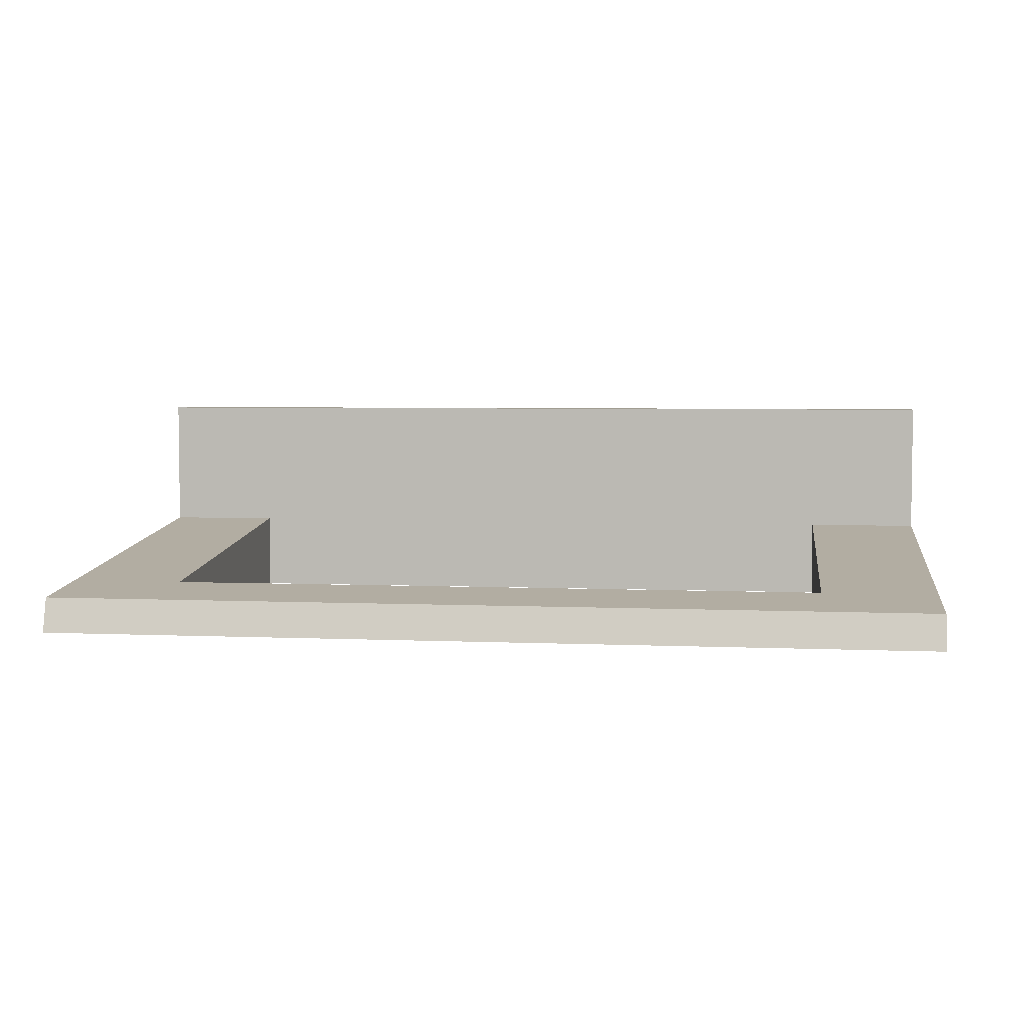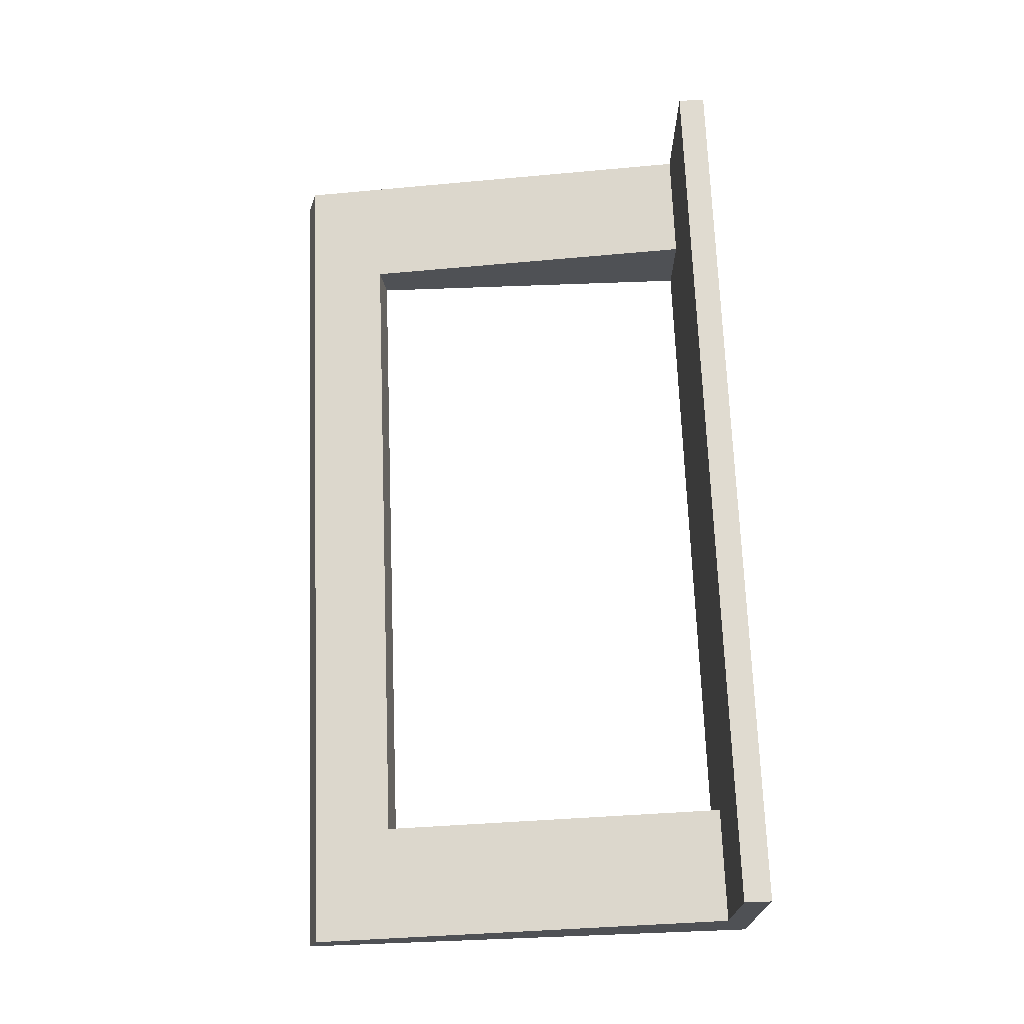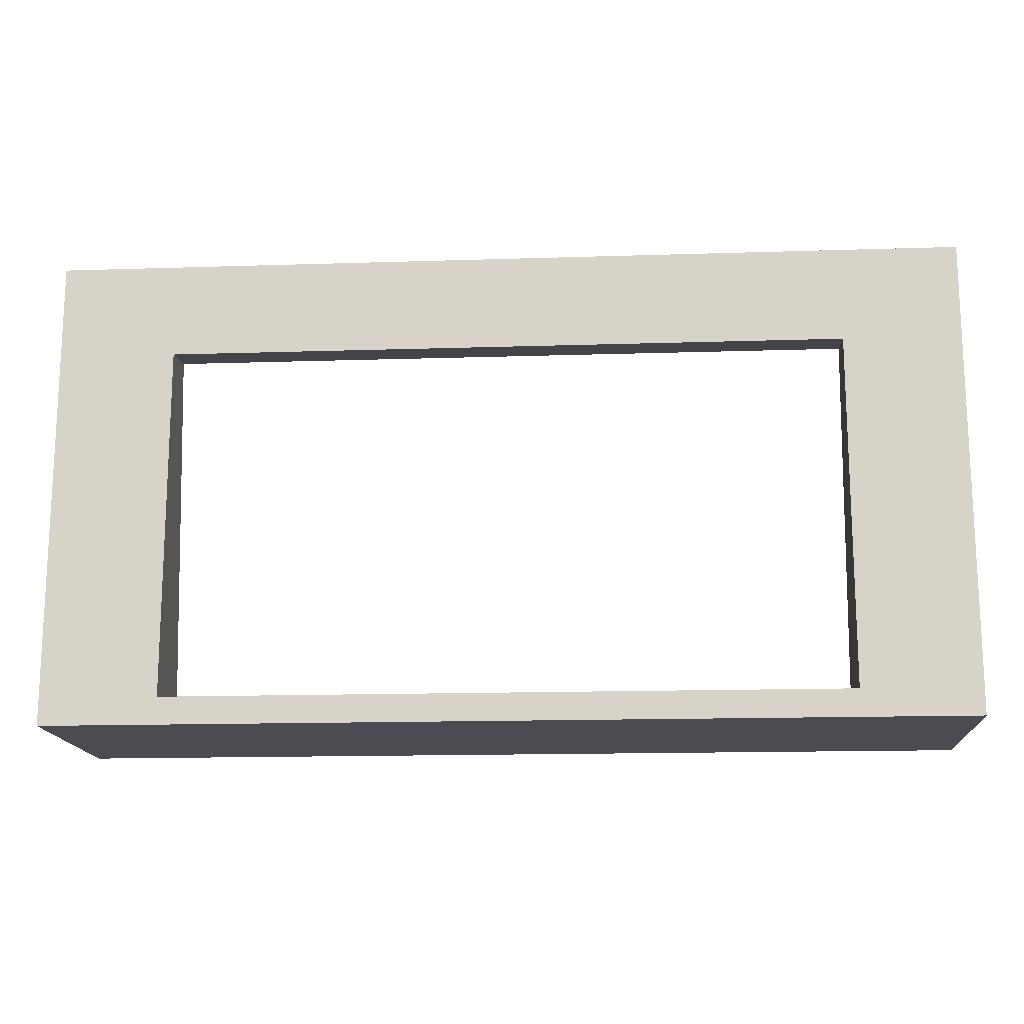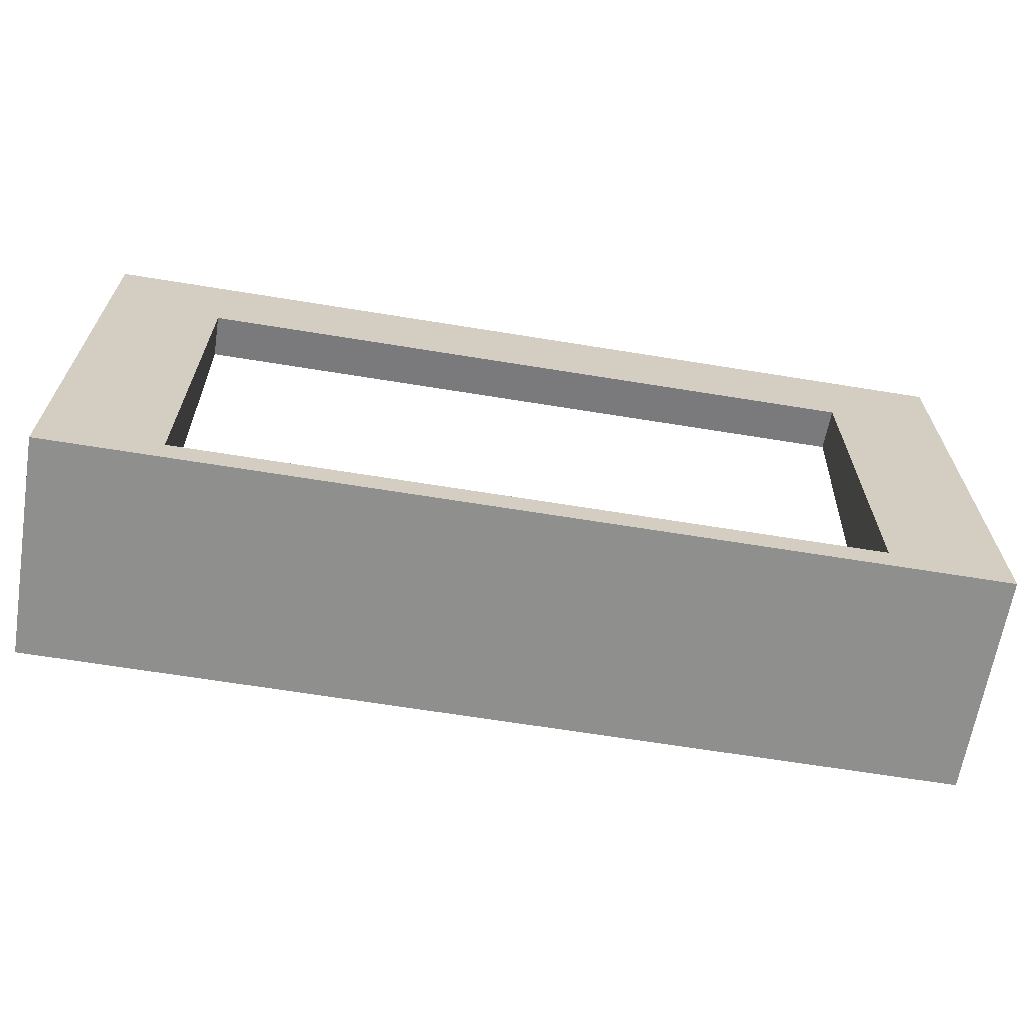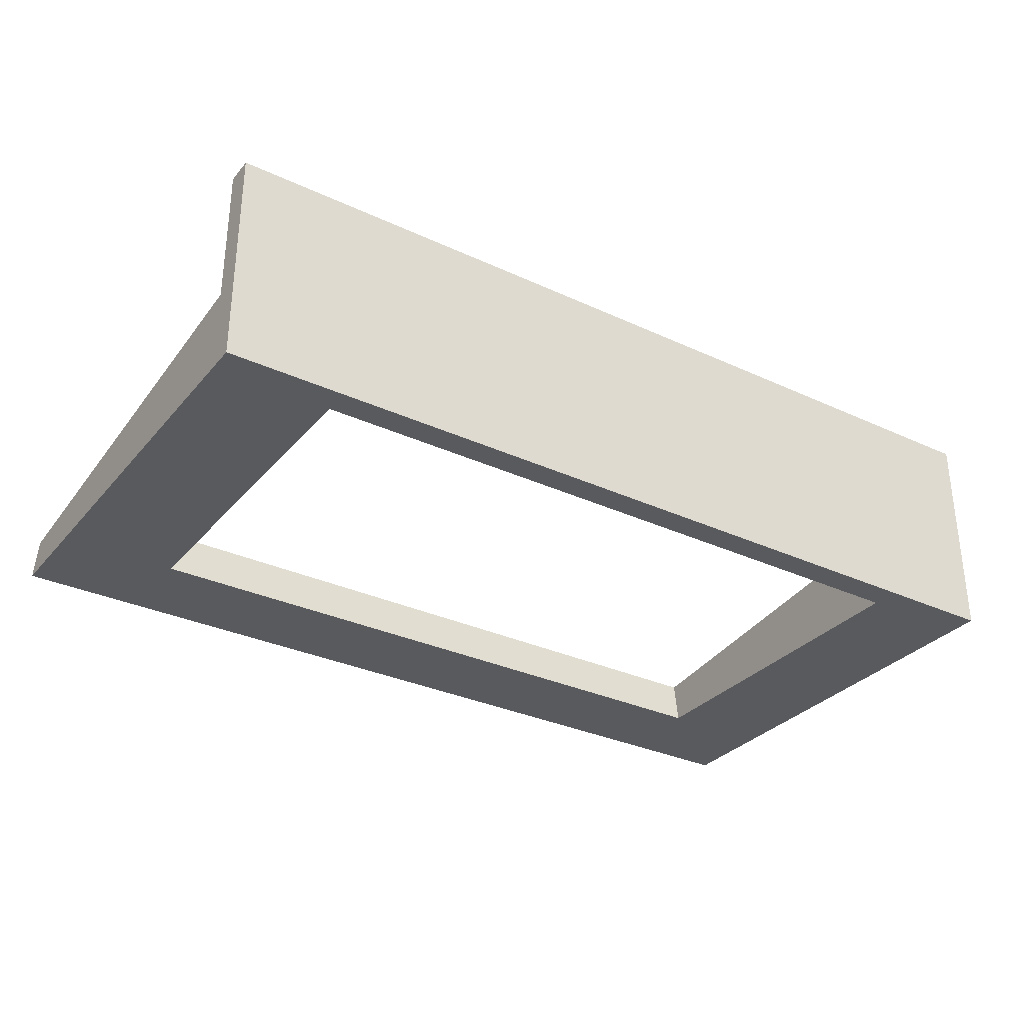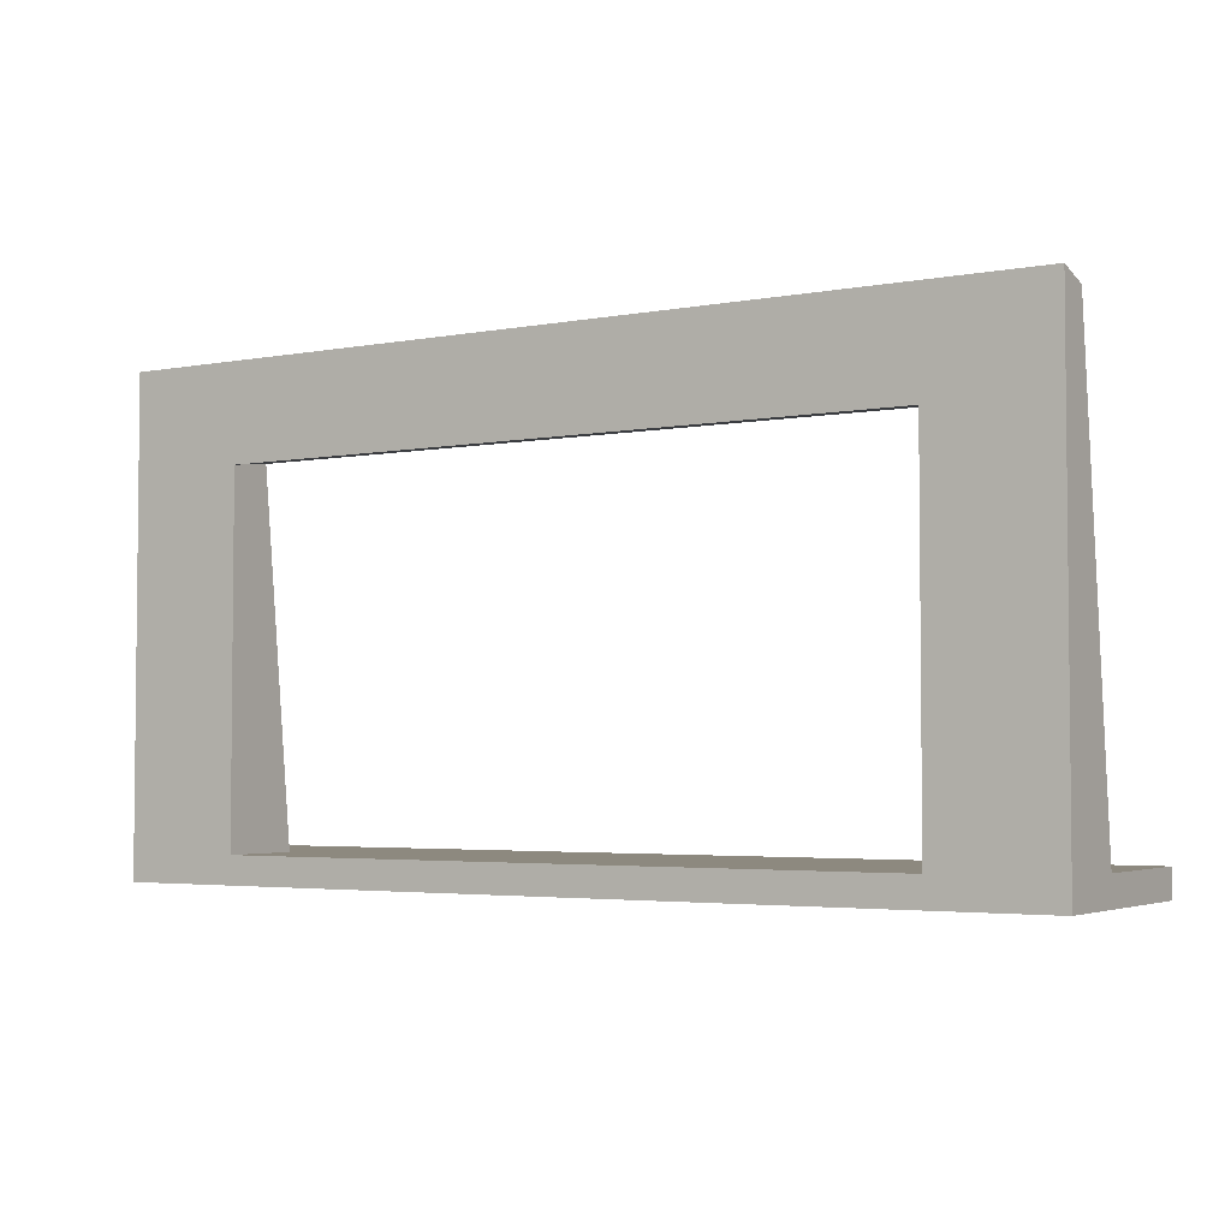
<metadata>
{"format":"obj","ext":"obj","renderer":"f3d","projection":"perspective","resolution":1024,"background":"white","views":[{"elev":4.6,"azim":7.9,"up":"+Y"},{"elev":70.1,"azim":87.8,"up":"+Y"},{"elev":-15.4,"azim":3.9,"up":"+Z"},{"elev":-65.3,"azim":-9.3,"up":"+Z"},{"elev":-31.6,"azim":146.8,"up":"+Y"},{"elev":-3.6,"azim":31.8,"up":"+Z"}]}
</metadata>
<code>
g mdlWeaponRackWideCollision
v -2.514 -0.01498 0.1508
v -2.514 -0.4698 0.1508
v -2.514 -0.4698 0
v 2.514 0.7547 0.1508
v 2.514 -0.01498 0.1508
v 1.868 -0.01498 0.1508
v -2.514 0.7319 0.1462
v -2.514 0.7547 0.1508
v -2.514 0.7312 0.1508
v -2.514 -0.4698 0
v -2.514 0.7319 0.1462
v -2.514 -0.01498 0.1508
v 2.514 -0.4698 0
v 2.514 0.7547 0.1508
v 2.514 0.7547 0
v 2.514 -0.01498 0.1508
v 2.514 -0.4698 0.1508
v -2.514 0.7312 0.1508
v -1.868 -0.01498 0.1508
v -2.514 -0.01498 0.1508
v -2.491 0.7273 0.1508
v -2.514 0.7547 0.1508
v -1.868 -0.01498 0.1508
v -1.868 -0.2272 2.128
v -2.514 -0.2747 2.57
v -2.514 -0.01498 0.1508
v 1.868 -0.4698 0.1508
v 2.514 -0.4698 2.624
v 2.514 -0.4698 0.1508
v 1.868 -0.4698 2.098
v -1.868 -0.4698 2.098
v -2.514 -0.4698 2.624
v -2.514 -0.4698 0.1508
v -1.868 -0.4698 0.1508
v 2.514 -0.01498 0.1508
v 2.514 -0.4698 0.1508
v 2.514 -0.4698 2.624
v 2.514 -0.2747 2.57
v 1.868 -0.2272 2.128
v 2.514 -0.2747 2.57
v -2.514 -0.2747 2.57
v -1.868 -0.2272 2.128
v 2.514 -0.2747 2.57
v 2.514 -0.4698 2.624
v -2.514 -0.4698 2.624
v -2.514 -0.2747 2.57
v 2.514 -0.01498 0.1508
v 2.514 -0.2747 2.57
v 1.868 -0.2272 2.128
v 1.868 -0.01498 0.1508
v -2.514 0.7547 0
v 2.514 0.7547 0
v 2.514 0.7547 0.1508
v -2.514 0.7547 0.1508
v -2.514 -0.4698 0
v -2.514 -0.4698 0.1508
v -1.868 -0.4698 0.1508
v 1.868 -0.4698 0.1508
v 2.514 -0.4698 0
v 2.514 -0.4698 0.1508
v -2.514 -0.2747 2.57
v -2.514 -0.4698 2.624
v -2.514 -0.4698 0.1508
v -2.514 -0.01498 0.1508
v -1.868 -0.01498 0.1508
v -1.868 -0.4698 0.1508
v -1.868 -0.4698 2.098
v -1.868 -0.2272 2.128
v 1.868 -0.2272 2.128
v 1.868 -0.4698 2.098
v 1.868 -0.4698 0.1508
v 1.868 -0.01498 0.1508
v 1.868 -0.4698 2.098
v 1.868 -0.2272 2.128
v -1.868 -0.2272 2.128
v -1.868 -0.4698 2.098
v -2.514 0.7547 0
v -2.514 -0.4698 0
v 2.514 -0.4698 0
v 2.514 0.7547 0
v -1.868 -0.4698 0.1508
v -1.868 -0.01498 0.1508
v 1.868 -0.4698 0.1508
v 1.868 -0.01498 0.1508
v -2.491 0.7273 0.1508
v 2.514 0.7547 0.1508
v -2.514 0.7547 0.1508
v -2.514 -0.4698 0
v -2.514 0.7547 0
v -2.514 0.7319 0.1462
v -2.514 0.7547 0.1508
g mdlWeaponRackWideCollision_0
f 3 2 1
f 6 5 4
f 9 8 7
f 9 11 10
f 12 9 10
f 15 14 13
f 13 14 16
f 16 17 13
f 20 19 18
f 19 21 18
f 18 21 22
f 25 24 23
f 26 25 23
f 29 28 27
f 28 30 27
f 30 28 31
f 28 32 31
f 31 32 33
f 34 31 33
f 37 36 35
f 38 37 35
f 41 40 39
f 42 41 39
f 45 44 43
f 46 45 43
f 49 48 47
f 50 49 47
f 53 52 51
f 54 53 51
f 57 56 55
f 58 57 55
f 59 58 55
f 60 58 59
f 63 62 61
f 64 63 61
f 67 66 65
f 68 67 65
f 71 70 69
f 72 71 69
f 75 74 73
f 76 75 73
f 79 78 77
f 80 79 77
f 83 82 81
f 84 82 83
f 85 82 84
f 85 84 86
f 87 85 86
f 90 89 88
f 91 89 90

</code>
